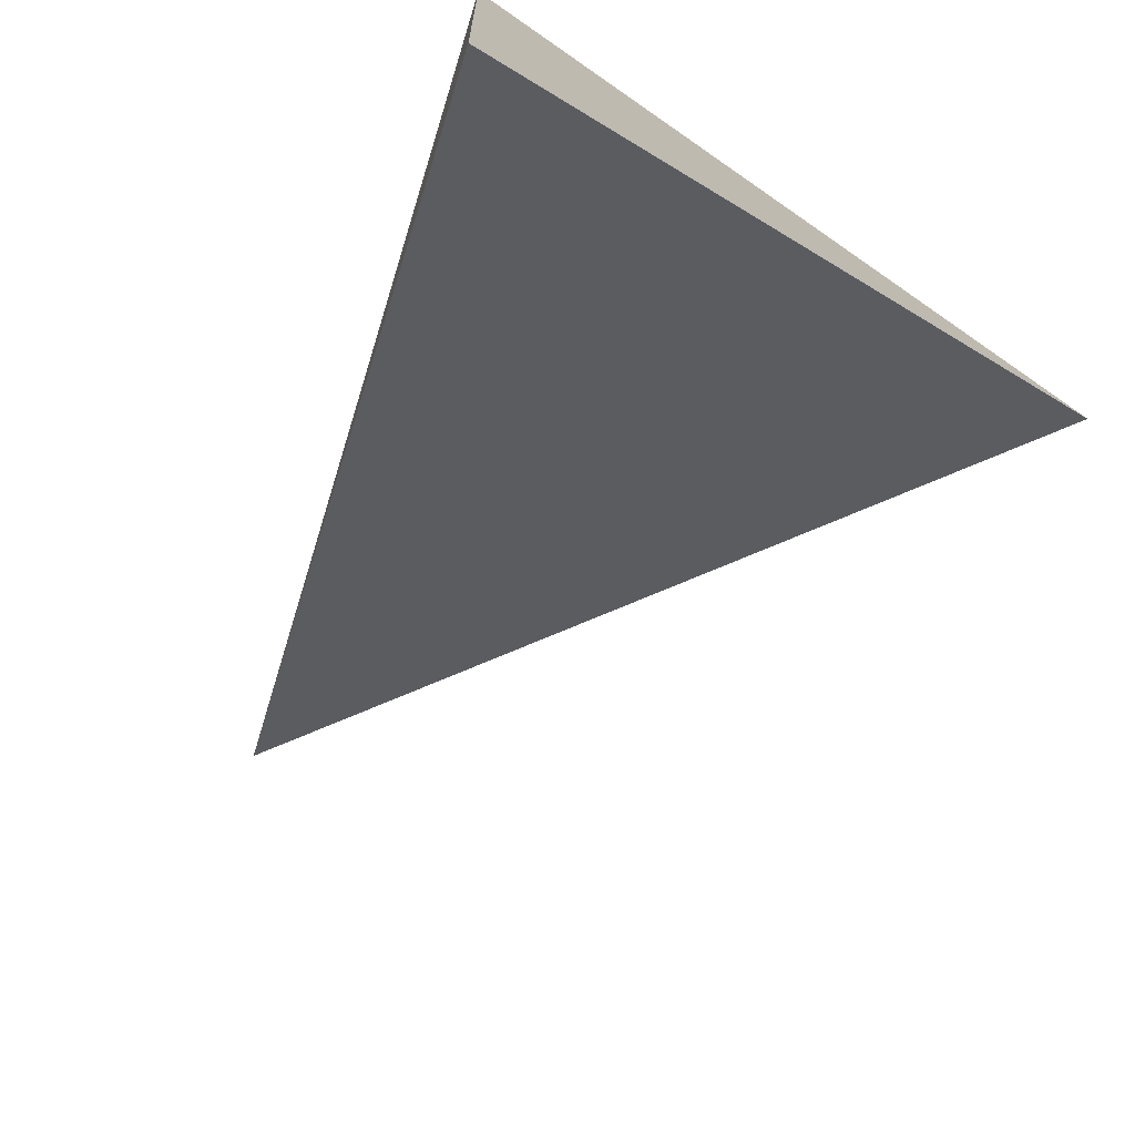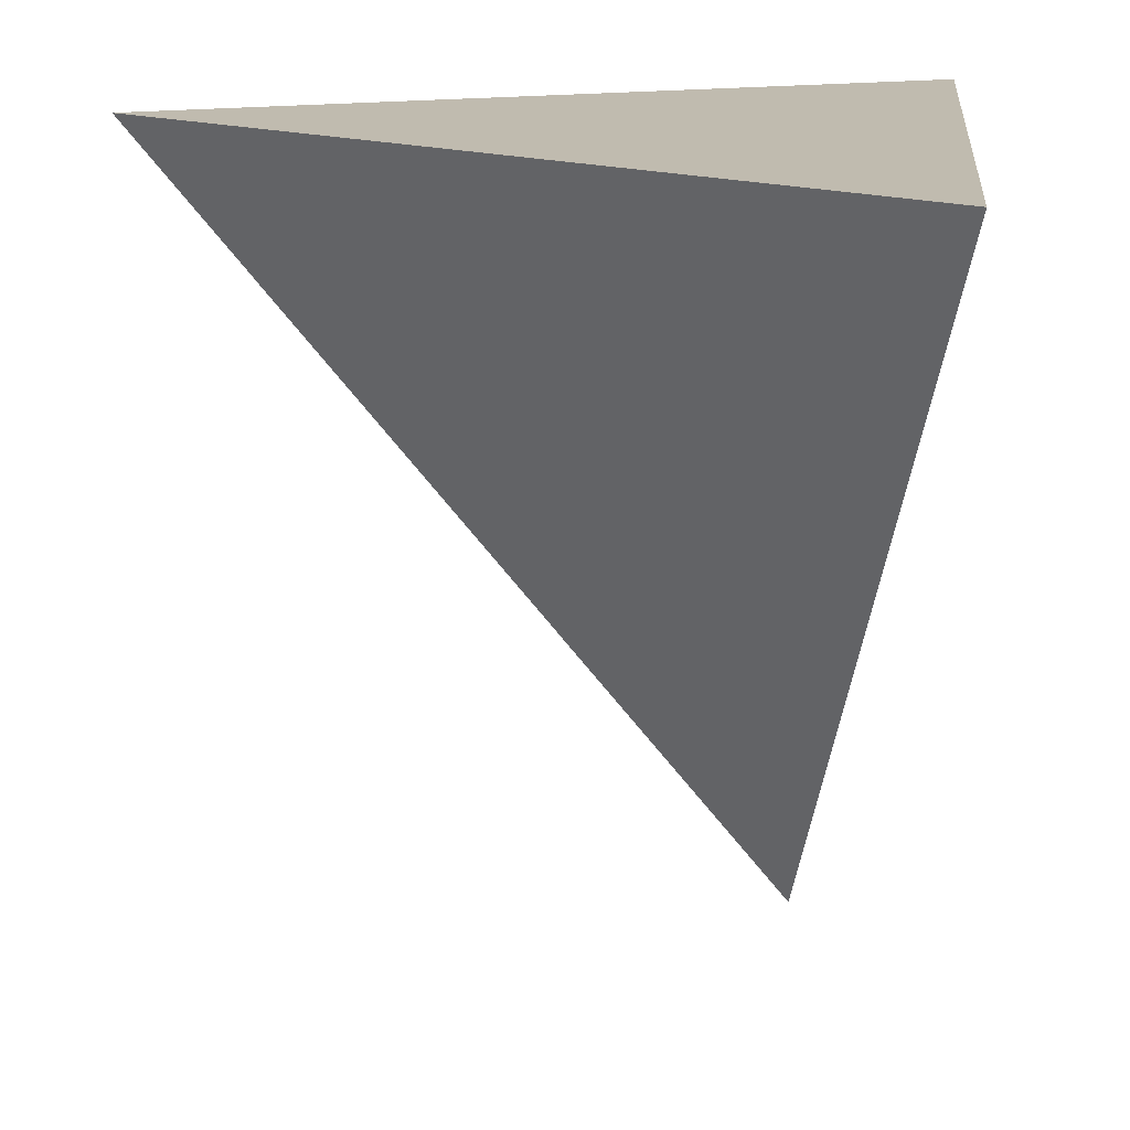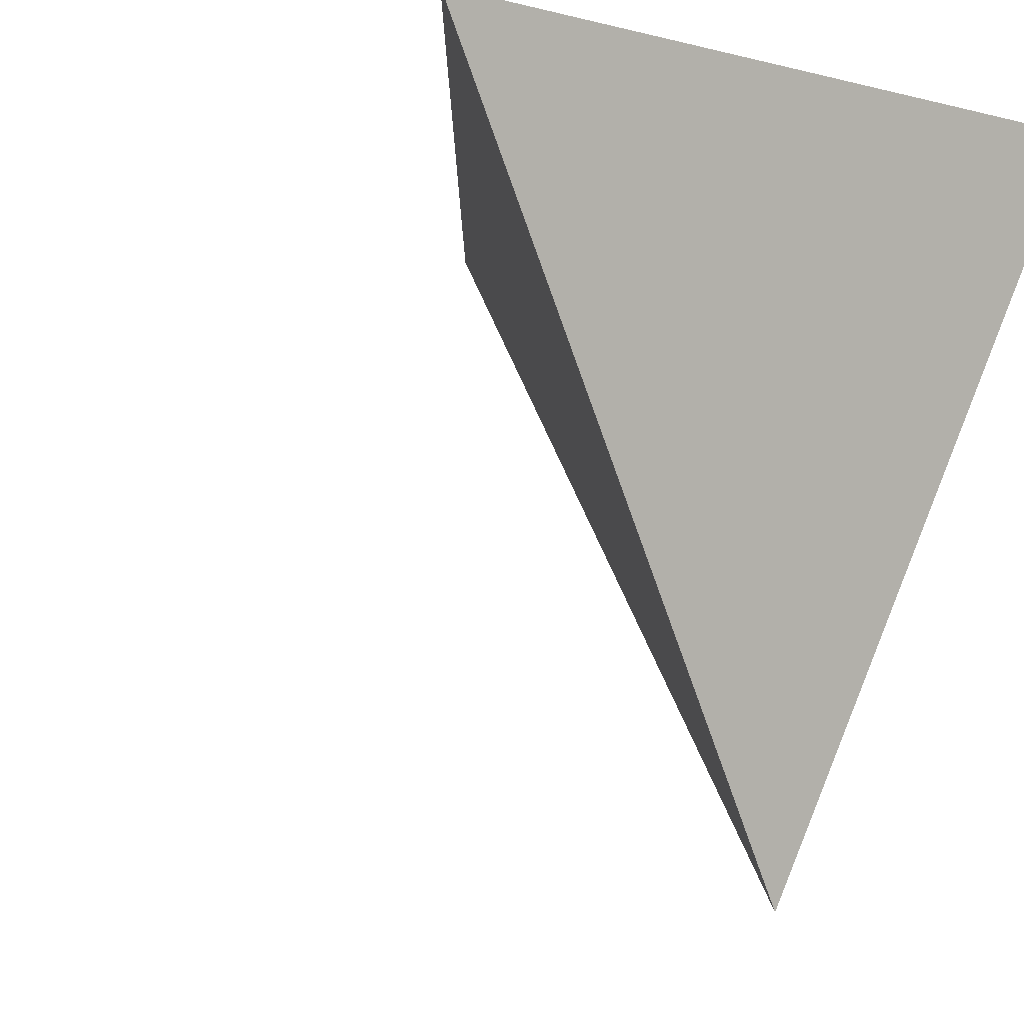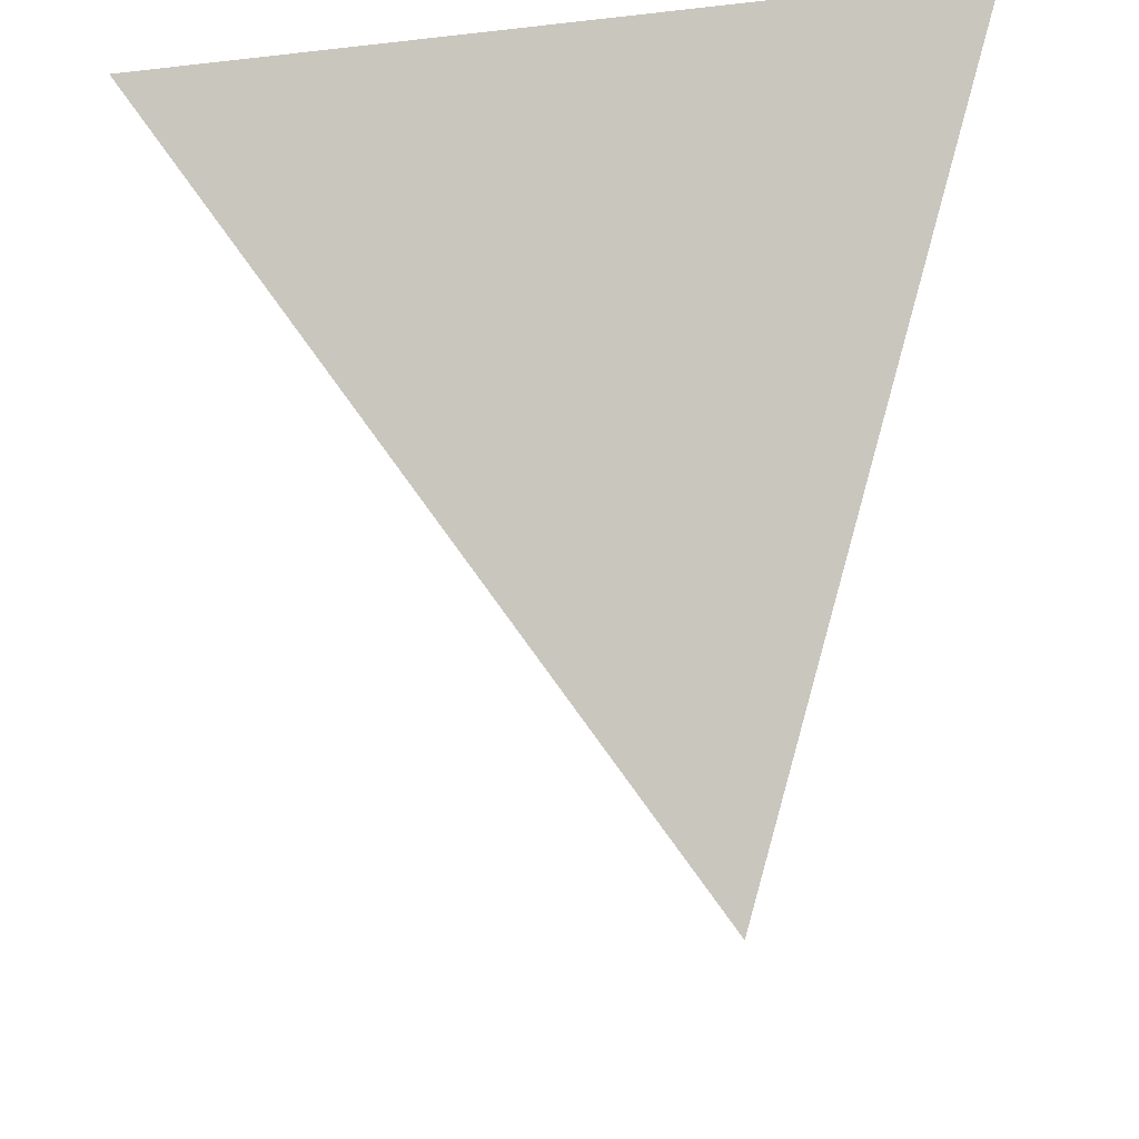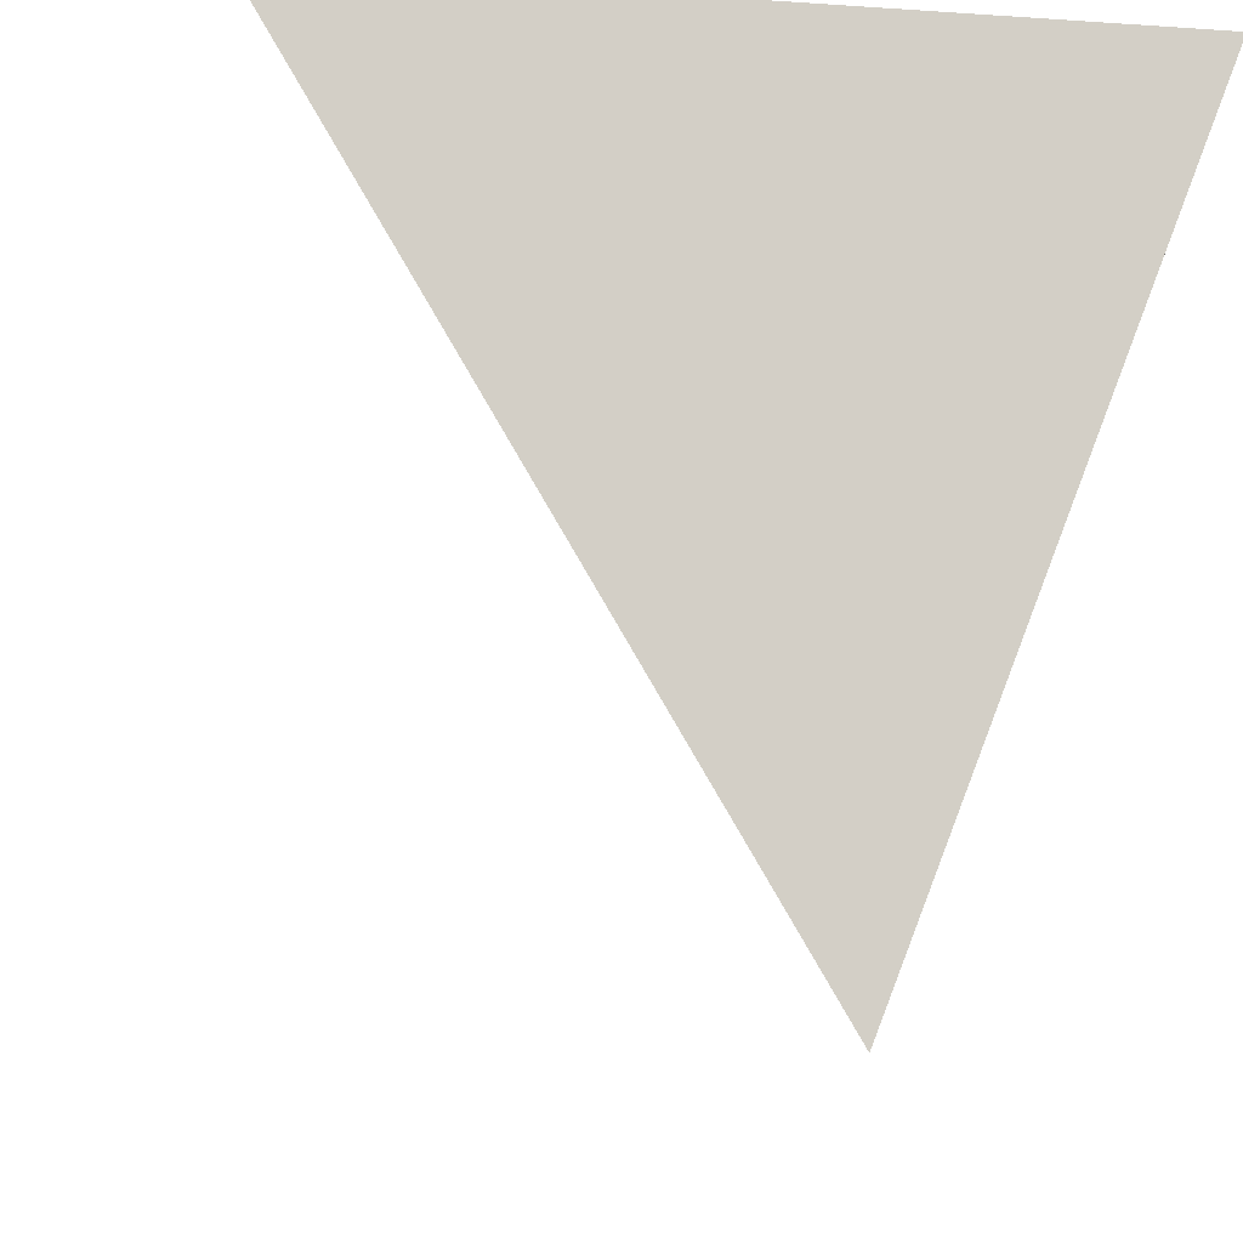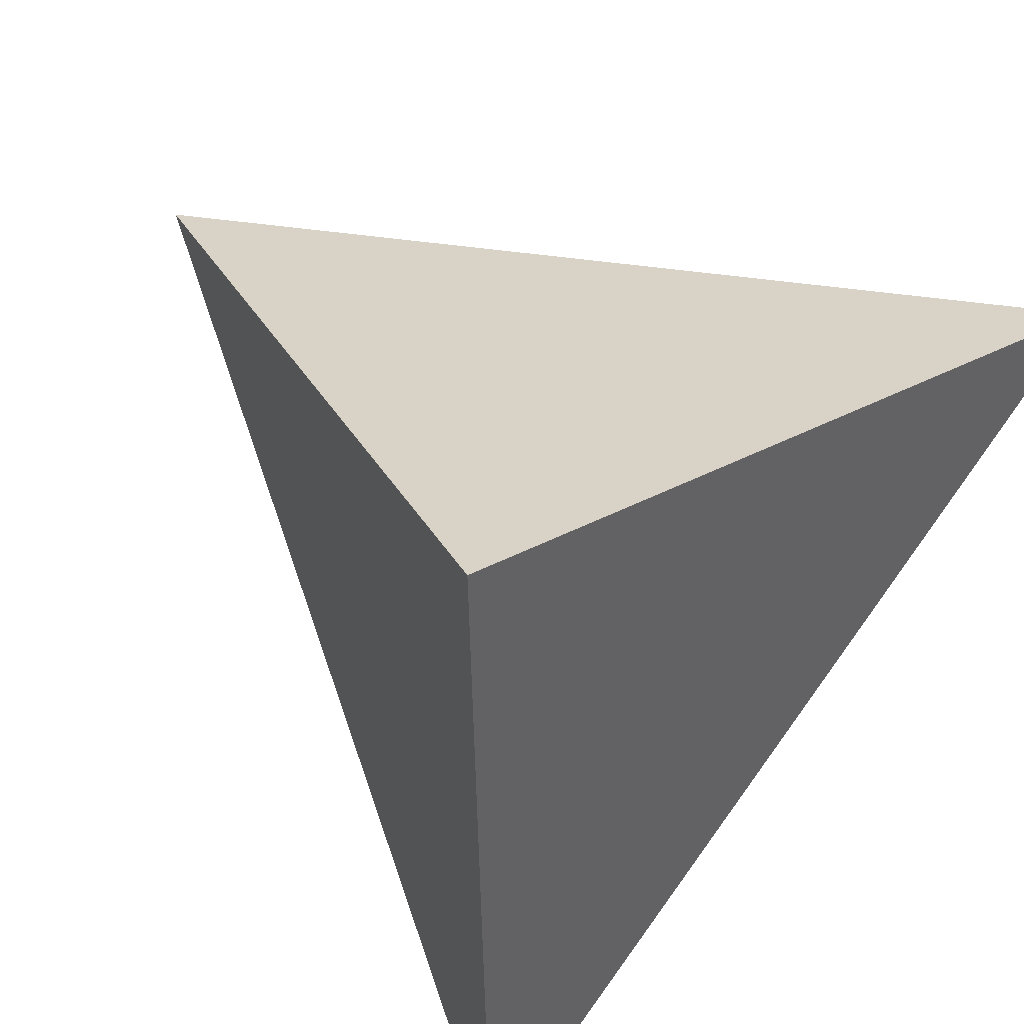
<metadata>
{"format":"obj","ext":"obj","renderer":"f3d","projection":"perspective","resolution":1024,"background":"white","views":[{"elev":-78.3,"azim":-35.3,"up":"+Y"},{"elev":17.2,"azim":86.0,"up":"+Z"},{"elev":-6.0,"azim":134.1,"up":"+Z"},{"elev":74.0,"azim":176.9,"up":"+Y"},{"elev":-18.0,"azim":164.5,"up":"+Z"},{"elev":41.8,"azim":-41.6,"up":"+Y"}]}
</metadata>
<code>
v -12.03 2.858 -17.76
v -17.02 -11.49 -1.045
v -0.7464 4.165 -0.3534
v -17.82 6.996 -0.6099
f 3 2 1
f 3 4 2
f 4 3 1
f 2 4 1

</code>
